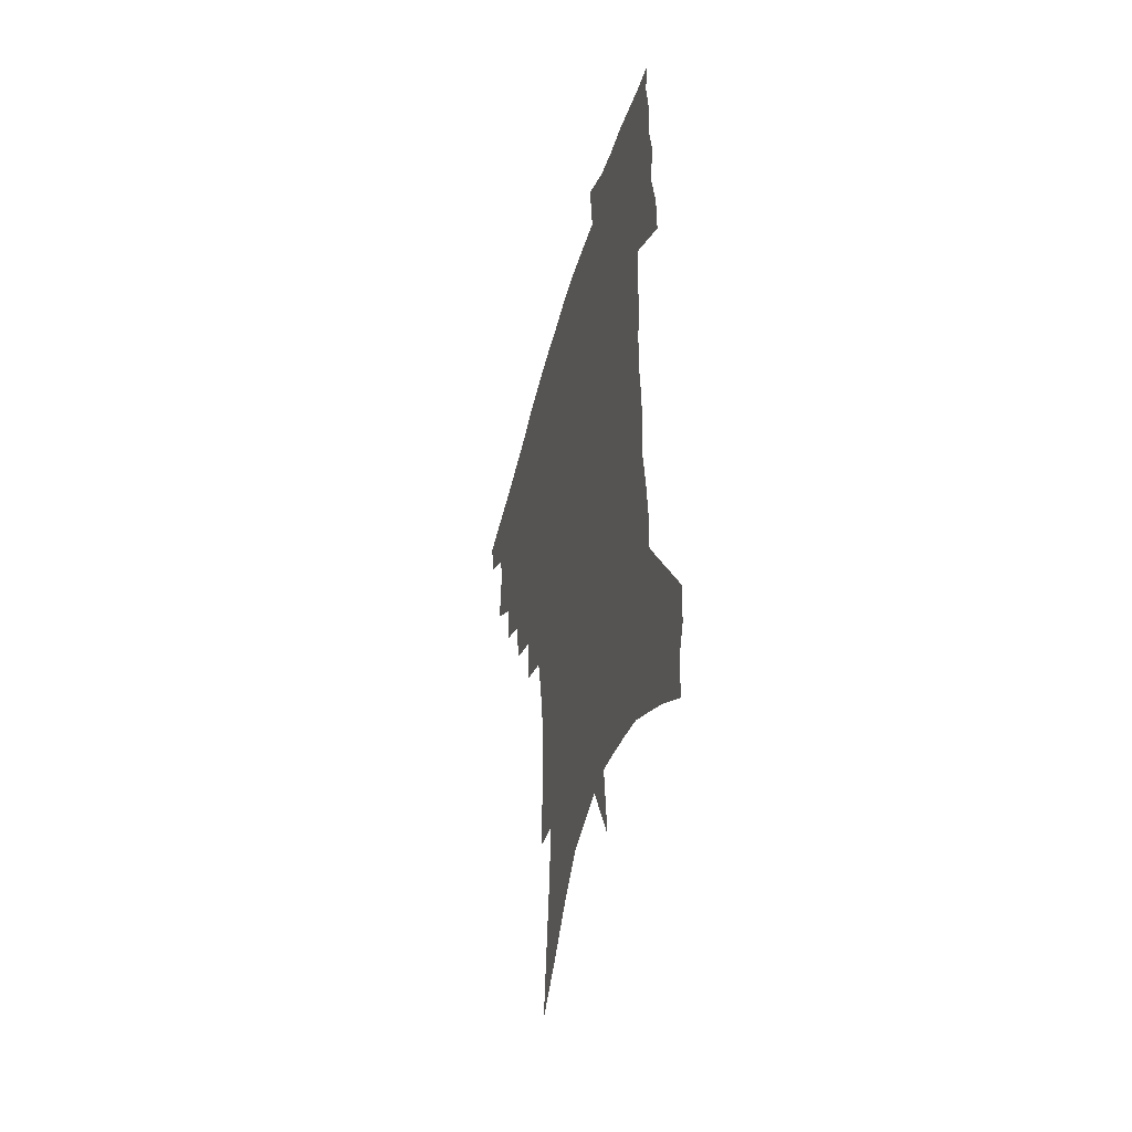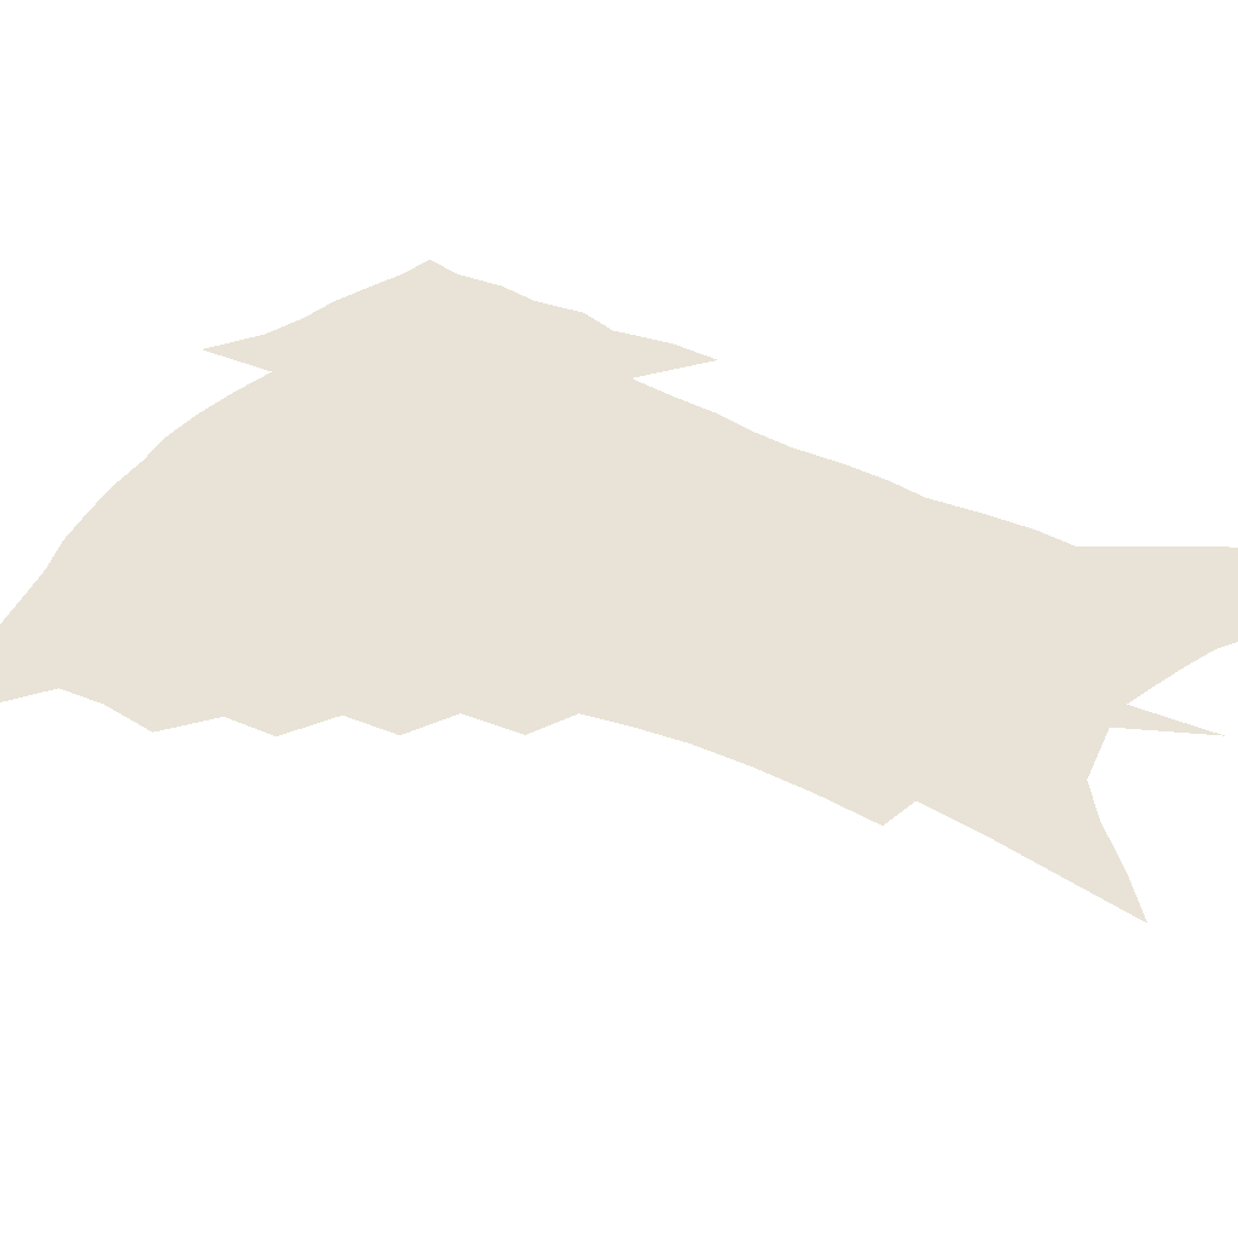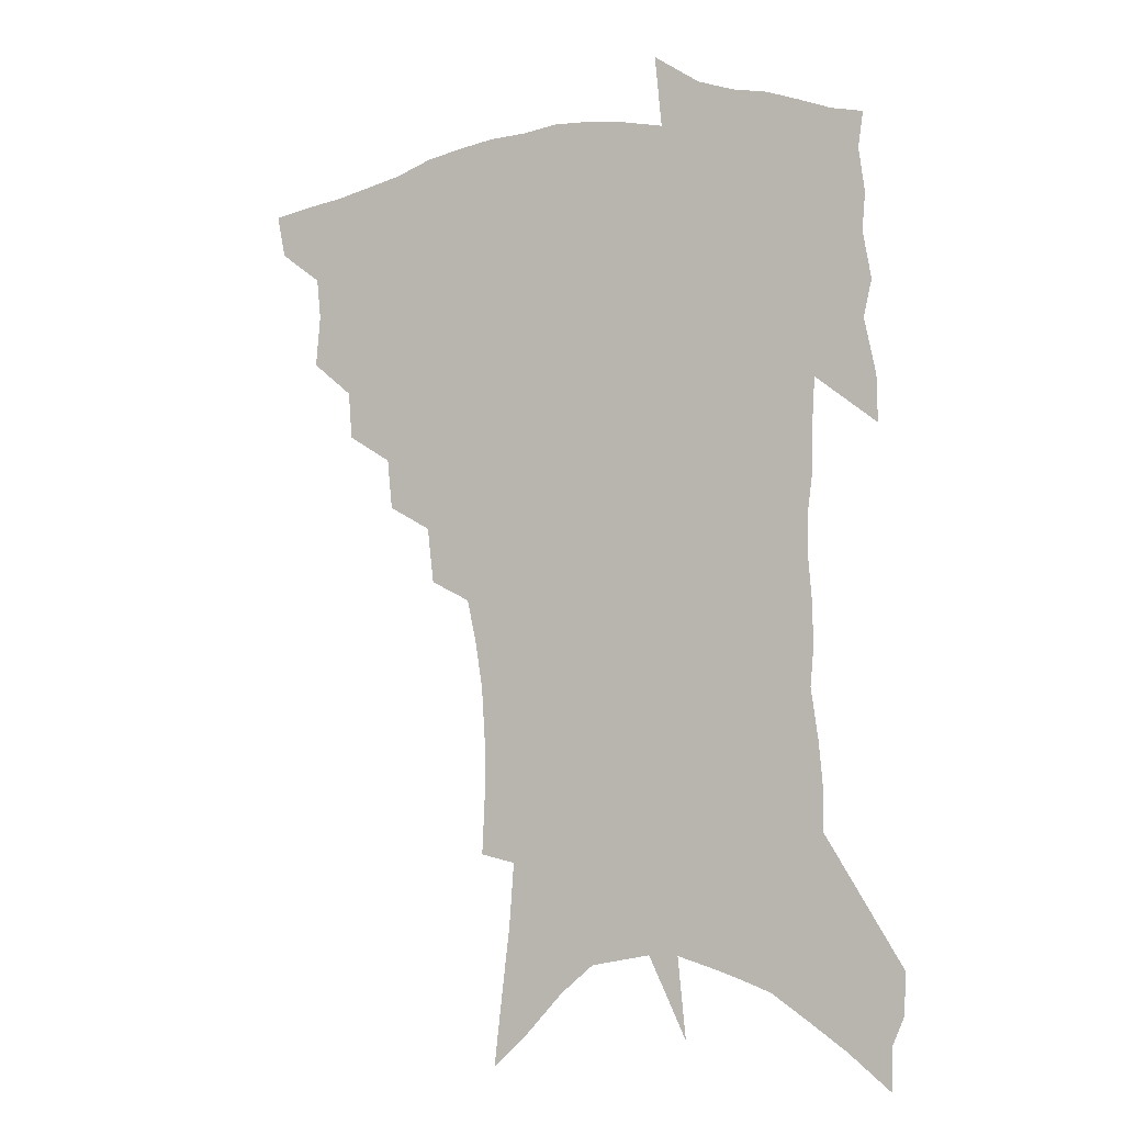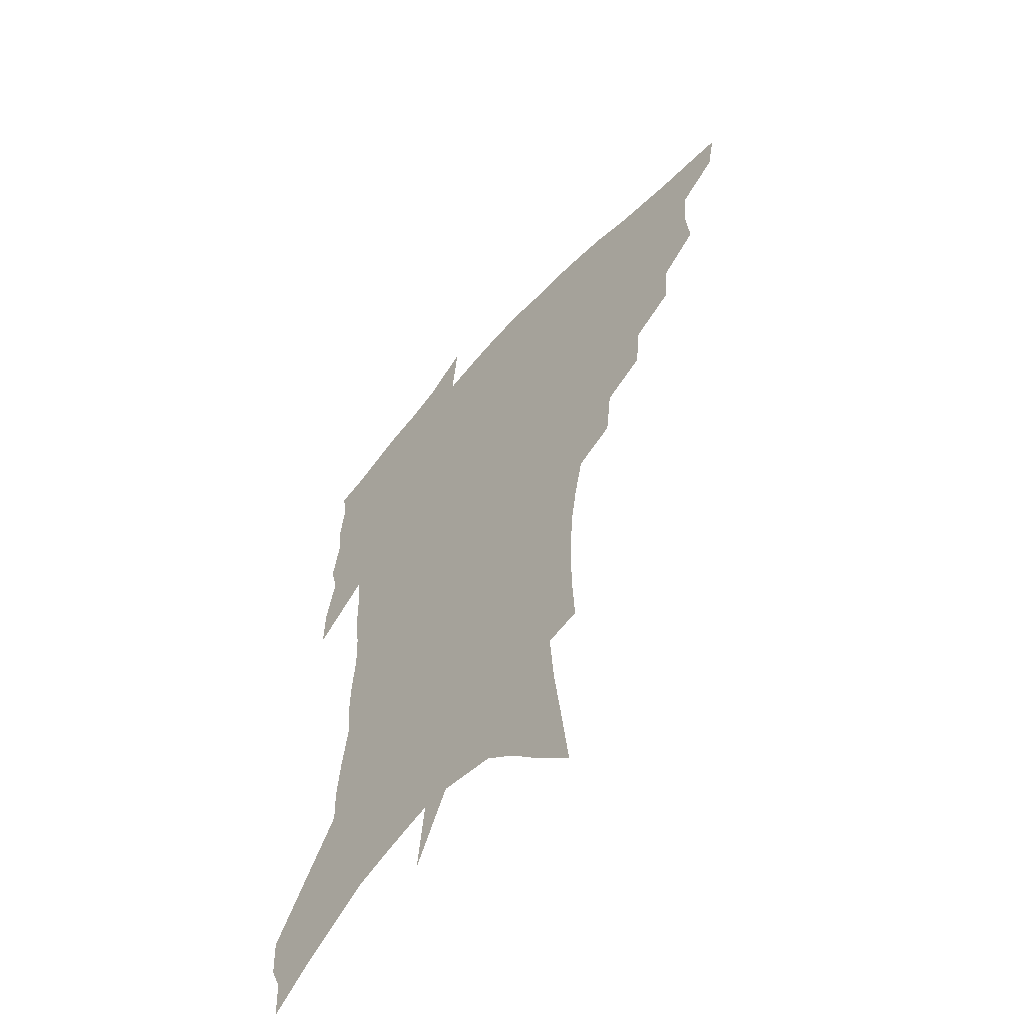
<metadata>
{"format":"obj","ext":"obj","renderer":"f3d","projection":"perspective","resolution":1024,"background":"white","views":[{"elev":-47.7,"azim":75.4,"up":"+Y"},{"elev":41.9,"azim":-57.9,"up":"+Z"},{"elev":-8.3,"azim":28.9,"up":"+Y"},{"elev":-57.6,"azim":-132.1,"up":"+Y"}]}
</metadata>
<code>
v 458.1 440.5 0
v 454.6 456.9 0
v 474.6 393 0
v 476.2 412.6 0
v 474.5 427.9 0
v 472.7 442.3 0
v 469.2 458.9 0
v 492.1 361.8 0
v 490.6 379.7 0
v 493 400.7 0
v 491.3 415.8 0
v 489.2 430.6 0
v 486.6 445.4 0
v 484.2 460.5 0
v 511.3 331.9 0
v 509.3 350.9 0
v 509.9 372.2 0
v 509.8 389.9 0
v 508.2 404.7 0
v 506.4 418.8 0
v 504.6 432.8 0
v 502.5 446.7 0
v 498.6 463.1 0
v 530.6 301.5 0
v 528.1 322.4 0
v 527.1 343.9 0
v 525 360.1 0
v 525.3 379.3 0
v 523.1 392.3 0
v 522.1 407.2 0
v 520.4 421.2 0
v 518.5 435 0
v 516.2 449.1 0
v 512.9 465.7 0
v 553.2 197.3 0
v 554.2 219.6 0
v 554 240 0
v 552.8 259.5 0
v 550 276.7 0
v 546.3 293.4 0
v 543.6 313.4 0
v 541.6 331.9 0
v 540.7 350.9 0
v 539.2 366 0
v 538.3 381.6 0
v 537.2 395.7 0
v 535.8 409.4 0
v 534.3 423.2 0
v 532.4 437.2 0
v 530.1 451.9 0
v 527.1 470.2 0
v 558.9 119.5 0
v 561.9 145.1 0
v 565.1 171 0
v 566.8 193.9 0
v 566.6 213.5 0
v 566.2 233.2 0
v 564.9 251.2 0
v 562.7 267.7 0
v 560.2 283.7 0
v 557.7 302.4 0
v 555.5 319.9 0
v 554.2 338.1 0
v 552.9 353.3 0
v 552.1 369.3 0
v 552.1 385.4 0
v 550.5 397.9 0
v 550.4 412 0
v 548.3 425 0
v 546.9 438.6 0
v 544.3 454.3 0
v 541.4 472.4 0
v 572.7 131.8 0
v 577.3 163 0
v 578 183.6 0
v 578.6 205.3 0
v 577.1 220.5 0
v 576.8 242.3 0
v 575.4 260.2 0
v 573.8 278.4 0
v 570.8 290.5 0
v 568.9 308.5 0
v 567.4 325.8 0
v 566.1 340.4 0
v 565.8 358.5 0
v 564.8 372.3 0
v 564.3 386.9 0
v 563 399 0
v 563.2 413.2 0
v 562 426.2 0
v 560.8 439.7 0
v 559 454.7 0
v 555.7 474 0
v 587 146.7 0
v 589.2 172.1 0
v 589.7 193.7 0
v 589 211.5 0
v 588 229.9 0
v 586.9 247.8 0
v 585.5 265.3 0
v 583.7 282 0
v 581.7 296.8 0
v 580 313.4 0
v 578.7 326.2 0
v 578.1 345.1 0
v 577.5 360.2 0
v 576.7 373.3 0
v 576.6 388.3 0
v 576.5 401.5 0
v 576 414.2 0
v 575 427.3 0
v 574.5 440.4 0
v 573.5 454.3 0
v 570.3 474.1 0
v 599.9 156.9 0
v 600.5 179.1 0
v 599.9 196.7 0
v 599 214.2 0
v 598 230.4 0
v 596.8 250.1 0
v 595.5 267.2 0
v 594 285.3 0
v 592.3 299.6 0
v 591 314.3 0
v 590 329.9 0
v 589.7 347.8 0
v 589.3 362.6 0
v 589 375.5 0
v 588.7 388.3 0
v 588.9 402.3 0
v 588.7 414.9 0
v 588.8 427.7 0
v 588.4 440.6 0
v 586.9 455.5 0
v 584.4 475.4 0
v 611.3 158.7 0
v 611.1 180.2 0
v 610.2 199.9 0
v 609.1 216.8 0
v 608.1 234.9 0
v 607 248.9 0
v 605.6 267.7 0
v 604.1 287.7 0
v 602.9 301.9 0
v 601.9 316.5 0
v 601.3 333.3 0
v 600.9 348.4 0
v 600.8 361.5 0
v 600.7 375.9 0
v 601.1 389.9 0
v 601.3 402.7 0
v 601.5 415.2 0
v 601.9 427.9 0
v 601.5 441.3 0
v 600.6 456.5 0
v 599.1 474.1 0
v 622.8 160.6 0
v 621.6 182.8 0
v 620.5 201.3 0
v 619.2 220.7 0
v 618.1 236.4 0
v 617 252.1 0
v 615.9 266.8 0
v 614.3 288 0
v 613.5 303.4 0
v 612.7 318.4 0
v 612.3 333.8 0
v 612 349.3 0
v 612.1 361.7 0
v 612.4 377.6 0
v 612.7 389.8 0
v 613.4 403.4 0
v 614 415.1 0
v 614.8 427.4 0
v 615 440.7 0
v 614.8 455.3 0
v 614.3 471.4 0
v 637.2 131 0
v 634.2 160.4 0
v 632.6 180.6 0
v 630.9 201 0
v 629.5 219.7 0
v 628.1 237.8 0
v 627 254.1 0
v 626 268.8 0
v 624.6 288.1 0
v 624.1 302.8 0
v 623.3 320.2 0
v 623.3 333.5 0
v 623.3 347.9 0
v 623.4 362.4 0
v 623.5 377.4 0
v 624.3 389.1 0
v 625 401.8 0
v 626 414.4 0
v 627 426.7 0
v 628.7 439 0
v 629.9 451.8 0
v 629.9 467.5 0
v 627.3 494.8 0
v 646.2 156.8 0
v 643.4 179.9 0
v 641.7 198.9 0
v 640.1 217 0
v 638.5 235.6 0
v 637.1 253.6 0
v 636.2 268.9 0
v 635 286.8 0
v 634.9 300.9 0
v 634.6 316.3 0
v 634.6 330.7 0
v 634.8 344.9 0
v 634.6 361.2 0
v 635 375 0
v 635.8 387.6 0
v 637 399.5 0
v 637.9 413.2 0
v 639.3 424.9 0
v 641.2 437.8 0
v 642.7 450.3 0
v 644.2 464 0
v 645.4 482 0
v 658.2 152.7 0
v 655.2 174.9 0
v 653.2 194.5 0
v 650.7 214.9 0
v 649.5 231.6 0
v 647.6 250.7 0
v 646.8 266.4 0
v 646.4 281.9 0
v 646 297.5 0
v 646 312.2 0
v 646.2 326.5 0
v 646.5 341.2 0
v 646.1 358 0
v 646.5 372.4 0
v 647.5 385.4 0
v 648.5 399.5 0
v 649.7 411.8 0
v 651.3 424.2 0
v 653.1 436.1 0
v 655.2 448.1 0
v 657.4 461 0
v 659.5 476.6 0
v 670.2 148.1 0
v 667.3 169.4 0
v 665.7 187.8 0
v 662.9 208.1 0
v 660.7 227.1 0
v 659.1 244.9 0
v 658.5 260.4 0
v 658 276.2 0
v 657.8 291.7 0
v 657.6 307.4 0
v 656.9 324.6 0
v 657.7 338.4 0
v 658.9 352.1 0
v 658.9 367.9 0
v 658.8 383.7 0
v 659.9 397 0
v 661.3 409.5 0
v 662.7 422.5 0
v 664.8 434.1 0
v 667.2 445.8 0
v 670 457.7 0
v 672.7 473.5 0
v 684 138.7 0
v 680.8 160.5 0
v 681.1 175.5 0
v 676 199.8 0
v 673.9 218 0
v 672.6 235.1 0
v 670.6 253.3 0
v 670 269.3 0
v 671.1 282.8 0
v 669.8 300.7 0
v 670.3 315.8 0
v 671.4 330.1 0
v 671.9 345.4 0
v 671.5 362.4 0
v 671.1 378.8 0
v 672.6 392.3 0
v 672.9 406.9 0
v 674.5 419.2 0
v 676.1 432 0
v 678.8 443.2 0
v 681.9 454.5 0
v 685.6 468.4 0
v 698.3 128.7 0
v 696.5 147.7 0
v 697 162.9 0
v 697 178.9 0
v 690.5 203.7 0
v 691 217.6 0
v 689.5 235 0
v 686.8 254.2 0
v 688.1 267.5 0
v 687.9 283.7 0
v 686.4 302.1 0
v 687 317.7 0
v 688.9 332 0
v 689.1 348.9 0
v 690.1 365 0
v 687.7 383.8 0
v 687.3 399.8 0
v 686.4 415.6 0
v 688.1 428.2 0
v 689.9 440.4 0
v 693.9 451.4 0
v 698.1 463.1 0
v 714.1 115.8 0
v 714.8 131.2 0
v 719.2 141.2 0
v 719.9 156.2 0
v 713.8 345.9 0
v 713.6 363.2 0
v 709.2 384.2 0
v 712.5 397.8 0
v 709.3 415.9 0
v 710.6 429.9 0
v 708.4 446.8 0
v 710.4 459.9 0
v 721 496 0
f 5 6 1
f 1 6 2
f 6 7 2
f 9 10 3
f 3 10 4
f 10 11 4
f 4 11 5
f 11 12 5
f 5 12 6
f 12 13 6
f 6 13 7
f 13 14 7
f 16 17 8
f 8 17 9
f 17 18 9
f 9 18 10
f 18 19 10
f 10 19 11
f 19 20 11
f 11 20 12
f 20 21 12
f 12 21 13
f 21 22 13
f 13 22 14
f 22 23 14
f 25 26 15
f 15 26 16
f 26 27 16
f 16 27 17
f 27 28 17
f 17 28 18
f 28 29 18
f 18 29 19
f 29 30 19
f 19 30 20
f 30 31 20
f 20 31 21
f 31 32 21
f 21 32 22
f 32 33 22
f 22 33 23
f 33 34 23
f 40 41 24
f 24 41 25
f 41 42 25
f 25 42 26
f 42 43 26
f 26 43 27
f 43 44 27
f 27 44 28
f 44 45 28
f 28 45 29
f 45 46 29
f 29 46 30
f 46 47 30
f 30 47 31
f 47 48 31
f 31 48 32
f 48 49 32
f 32 49 33
f 49 50 33
f 33 50 34
f 50 51 34
f 55 56 35
f 35 56 36
f 56 57 36
f 36 57 37
f 57 58 37
f 37 58 38
f 58 59 38
f 38 59 39
f 59 60 39
f 39 60 40
f 60 61 40
f 40 61 41
f 61 62 41
f 41 62 42
f 62 63 42
f 42 63 43
f 63 64 43
f 43 64 44
f 64 65 44
f 44 65 45
f 65 66 45
f 45 66 46
f 66 67 46
f 46 67 47
f 67 68 47
f 47 68 48
f 68 69 48
f 48 69 49
f 69 70 49
f 49 70 50
f 70 71 50
f 50 71 51
f 71 72 51
f 52 73 53
f 73 74 53
f 53 74 54
f 74 75 54
f 54 75 55
f 75 76 55
f 55 76 56
f 76 77 56
f 56 77 57
f 77 78 57
f 57 78 58
f 78 79 58
f 58 79 59
f 79 80 59
f 59 80 60
f 80 81 60
f 60 81 61
f 81 82 61
f 61 82 62
f 82 83 62
f 62 83 63
f 83 84 63
f 63 84 64
f 84 85 64
f 64 85 65
f 85 86 65
f 65 86 66
f 86 87 66
f 66 87 67
f 87 88 67
f 67 88 68
f 88 89 68
f 68 89 69
f 89 90 69
f 69 90 70
f 90 91 70
f 70 91 71
f 91 92 71
f 71 92 72
f 92 93 72
f 73 94 74
f 94 95 74
f 74 95 75
f 95 96 75
f 75 96 76
f 96 97 76
f 76 97 77
f 97 98 77
f 77 98 78
f 98 99 78
f 78 99 79
f 99 100 79
f 79 100 80
f 100 101 80
f 80 101 81
f 101 102 81
f 81 102 82
f 102 103 82
f 82 103 83
f 103 104 83
f 83 104 84
f 104 105 84
f 84 105 85
f 105 106 85
f 85 106 86
f 106 107 86
f 86 107 87
f 107 108 87
f 87 108 88
f 108 109 88
f 88 109 89
f 109 110 89
f 89 110 90
f 110 111 90
f 90 111 91
f 111 112 91
f 91 112 92
f 112 113 92
f 92 113 93
f 113 114 93
f 94 115 95
f 115 116 95
f 95 116 96
f 116 117 96
f 96 117 97
f 117 118 97
f 97 118 98
f 118 119 98
f 98 119 99
f 119 120 99
f 99 120 100
f 120 121 100
f 100 121 101
f 121 122 101
f 101 122 102
f 122 123 102
f 102 123 103
f 123 124 103
f 103 124 104
f 124 125 104
f 104 125 105
f 125 126 105
f 105 126 106
f 126 127 106
f 106 127 107
f 127 128 107
f 107 128 108
f 128 129 108
f 108 129 109
f 129 130 109
f 109 130 110
f 130 131 110
f 110 131 111
f 131 132 111
f 111 132 112
f 132 133 112
f 112 133 113
f 133 134 113
f 113 134 114
f 134 135 114
f 115 136 116
f 136 137 116
f 116 137 117
f 137 138 117
f 117 138 118
f 138 139 118
f 118 139 119
f 139 140 119
f 119 140 120
f 140 141 120
f 120 141 121
f 141 142 121
f 121 142 122
f 142 143 122
f 122 143 123
f 143 144 123
f 123 144 124
f 144 145 124
f 124 145 125
f 145 146 125
f 125 146 126
f 146 147 126
f 126 147 127
f 147 148 127
f 127 148 128
f 148 149 128
f 128 149 129
f 149 150 129
f 129 150 130
f 150 151 130
f 130 151 131
f 151 152 131
f 131 152 132
f 152 153 132
f 132 153 133
f 153 154 133
f 133 154 134
f 154 155 134
f 134 155 135
f 155 156 135
f 136 157 137
f 157 158 137
f 137 158 138
f 158 159 138
f 138 159 139
f 159 160 139
f 139 160 140
f 160 161 140
f 140 161 141
f 161 162 141
f 141 162 142
f 162 163 142
f 142 163 143
f 163 164 143
f 143 164 144
f 164 165 144
f 144 165 145
f 165 166 145
f 145 166 146
f 166 167 146
f 146 167 147
f 167 168 147
f 147 168 148
f 168 169 148
f 148 169 149
f 169 170 149
f 149 170 150
f 170 171 150
f 150 171 151
f 171 172 151
f 151 172 152
f 172 173 152
f 152 173 153
f 173 174 153
f 153 174 154
f 174 175 154
f 154 175 155
f 175 176 155
f 155 176 156
f 176 177 156
f 178 179 157
f 157 179 158
f 179 180 158
f 158 180 159
f 180 181 159
f 159 181 160
f 181 182 160
f 160 182 161
f 182 183 161
f 161 183 162
f 183 184 162
f 162 184 163
f 184 185 163
f 163 185 164
f 185 186 164
f 164 186 165
f 186 187 165
f 165 187 166
f 187 188 166
f 166 188 167
f 188 189 167
f 167 189 168
f 189 190 168
f 168 190 169
f 190 191 169
f 169 191 170
f 191 192 170
f 170 192 171
f 192 193 171
f 171 193 172
f 193 194 172
f 172 194 173
f 194 195 173
f 173 195 174
f 195 196 174
f 174 196 175
f 196 197 175
f 175 197 176
f 197 198 176
f 176 198 177
f 198 199 177
f 179 201 180
f 201 202 180
f 180 202 181
f 202 203 181
f 181 203 182
f 203 204 182
f 182 204 183
f 204 205 183
f 183 205 184
f 205 206 184
f 184 206 185
f 206 207 185
f 185 207 186
f 207 208 186
f 186 208 187
f 208 209 187
f 187 209 188
f 209 210 188
f 188 210 189
f 210 211 189
f 189 211 190
f 211 212 190
f 190 212 191
f 212 213 191
f 191 213 192
f 213 214 192
f 192 214 193
f 214 215 193
f 193 215 194
f 215 216 194
f 194 216 195
f 216 217 195
f 195 217 196
f 217 218 196
f 196 218 197
f 218 219 197
f 197 219 198
f 219 220 198
f 198 220 199
f 220 221 199
f 199 221 200
f 221 222 200
f 201 223 202
f 223 224 202
f 202 224 203
f 224 225 203
f 203 225 204
f 225 226 204
f 204 226 205
f 226 227 205
f 205 227 206
f 227 228 206
f 206 228 207
f 228 229 207
f 207 229 208
f 229 230 208
f 208 230 209
f 230 231 209
f 209 231 210
f 231 232 210
f 210 232 211
f 232 233 211
f 211 233 212
f 233 234 212
f 212 234 213
f 234 235 213
f 213 235 214
f 235 236 214
f 214 236 215
f 236 237 215
f 215 237 216
f 237 238 216
f 216 238 217
f 238 239 217
f 217 239 218
f 239 240 218
f 218 240 219
f 240 241 219
f 219 241 220
f 241 242 220
f 220 242 221
f 242 243 221
f 221 243 222
f 243 244 222
f 223 245 224
f 245 246 224
f 224 246 225
f 246 247 225
f 225 247 226
f 247 248 226
f 226 248 227
f 248 249 227
f 227 249 228
f 249 250 228
f 228 250 229
f 250 251 229
f 229 251 230
f 251 252 230
f 230 252 231
f 252 253 231
f 231 253 232
f 253 254 232
f 232 254 233
f 254 255 233
f 233 255 234
f 255 256 234
f 234 256 235
f 256 257 235
f 235 257 236
f 257 258 236
f 236 258 237
f 258 259 237
f 237 259 238
f 259 260 238
f 238 260 239
f 260 261 239
f 239 261 240
f 261 262 240
f 240 262 241
f 262 263 241
f 241 263 242
f 263 264 242
f 242 264 243
f 264 265 243
f 243 265 244
f 265 266 244
f 245 267 246
f 267 268 246
f 246 268 247
f 268 269 247
f 247 269 248
f 269 270 248
f 248 270 249
f 270 271 249
f 249 271 250
f 271 272 250
f 250 272 251
f 272 273 251
f 251 273 252
f 273 274 252
f 252 274 253
f 274 275 253
f 253 275 254
f 275 276 254
f 254 276 255
f 276 277 255
f 255 277 256
f 277 278 256
f 256 278 257
f 278 279 257
f 257 279 258
f 279 280 258
f 258 280 259
f 280 281 259
f 259 281 260
f 281 282 260
f 260 282 261
f 282 283 261
f 261 283 262
f 283 284 262
f 262 284 263
f 284 285 263
f 263 285 264
f 285 286 264
f 264 286 265
f 286 287 265
f 265 287 266
f 287 288 266
f 267 289 268
f 289 290 268
f 268 290 269
f 290 291 269
f 269 291 270
f 291 292 270
f 270 292 271
f 292 293 271
f 271 293 272
f 293 294 272
f 272 294 273
f 294 295 273
f 273 295 274
f 295 296 274
f 274 296 275
f 296 297 275
f 275 297 276
f 297 298 276
f 276 298 277
f 298 299 277
f 277 299 278
f 299 300 278
f 278 300 279
f 300 301 279
f 279 301 280
f 301 302 280
f 280 302 281
f 302 303 281
f 281 303 282
f 303 304 282
f 282 304 283
f 304 305 283
f 283 305 284
f 305 306 284
f 284 306 285
f 306 307 285
f 285 307 286
f 307 308 286
f 286 308 287
f 308 309 287
f 287 309 288
f 309 310 288
f 289 311 290
f 311 312 290
f 290 312 291
f 312 313 291
f 291 313 292
f 313 314 292
f 292 314 293
f 303 315 304
f 315 316 304
f 304 316 305
f 316 317 305
f 305 317 306
f 317 318 306
f 306 318 307
f 318 319 307
f 307 319 308
f 319 320 308
f 308 320 309
f 320 321 309
f 309 321 310
f 321 322 310

</code>
